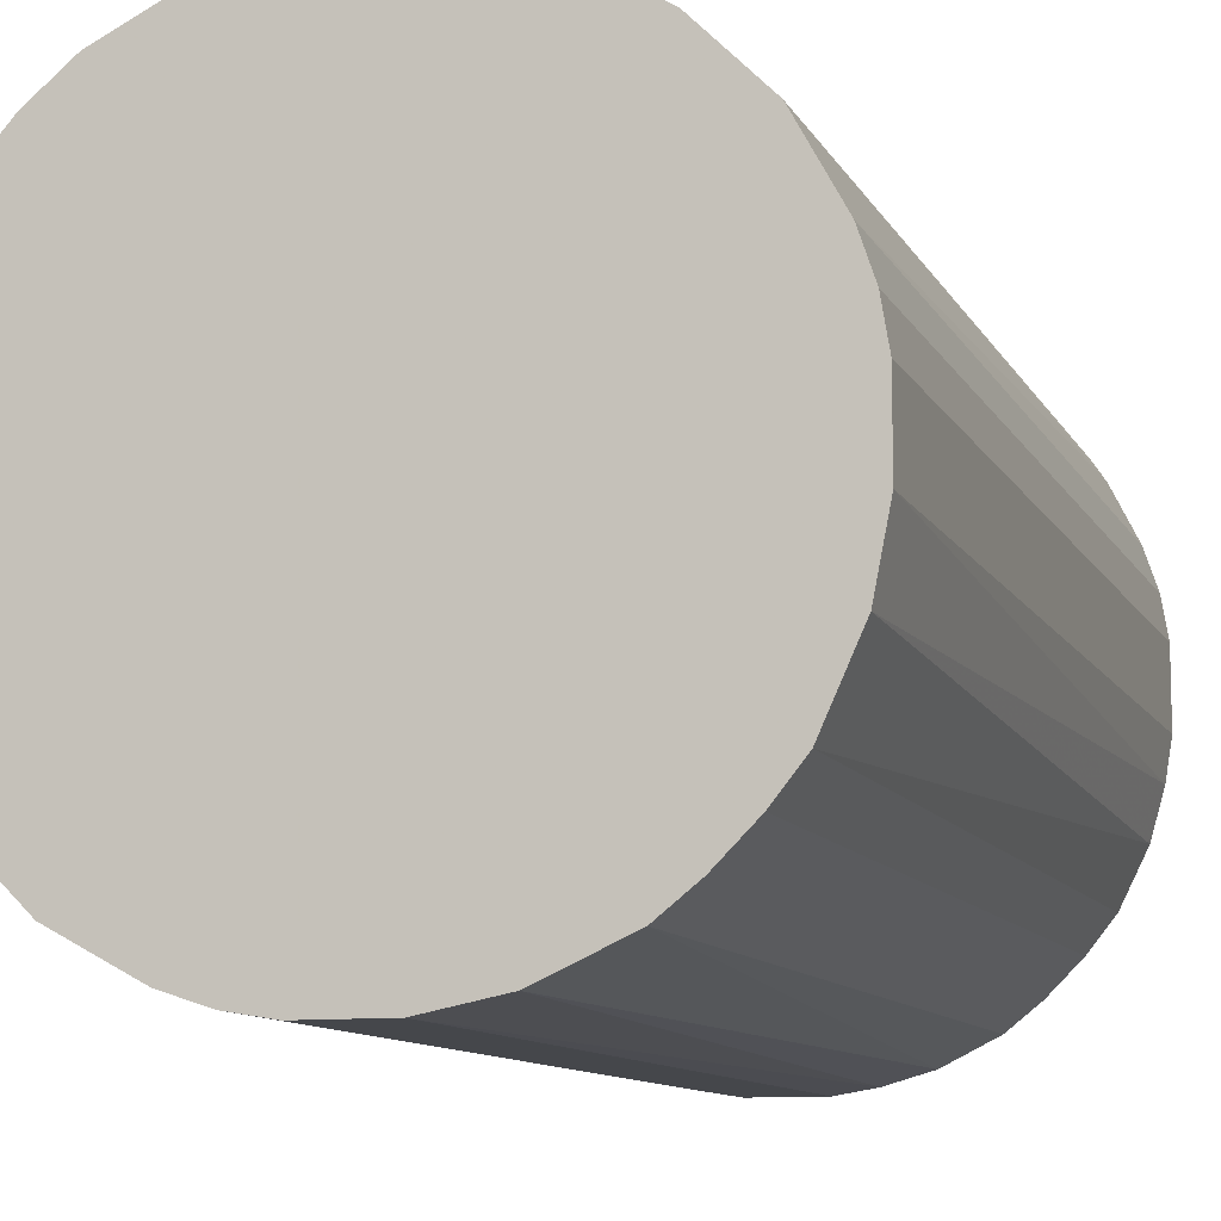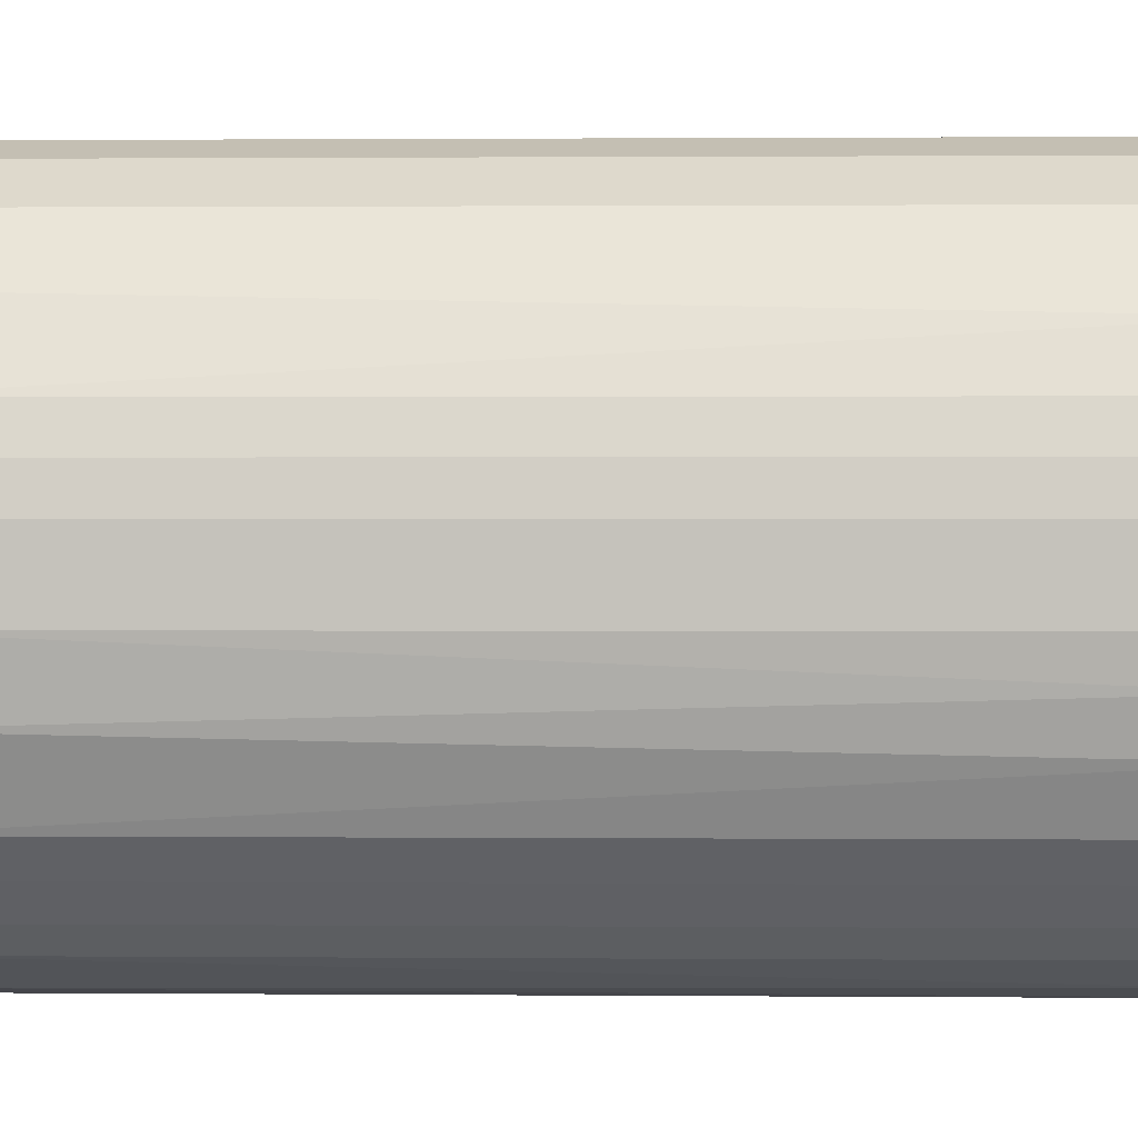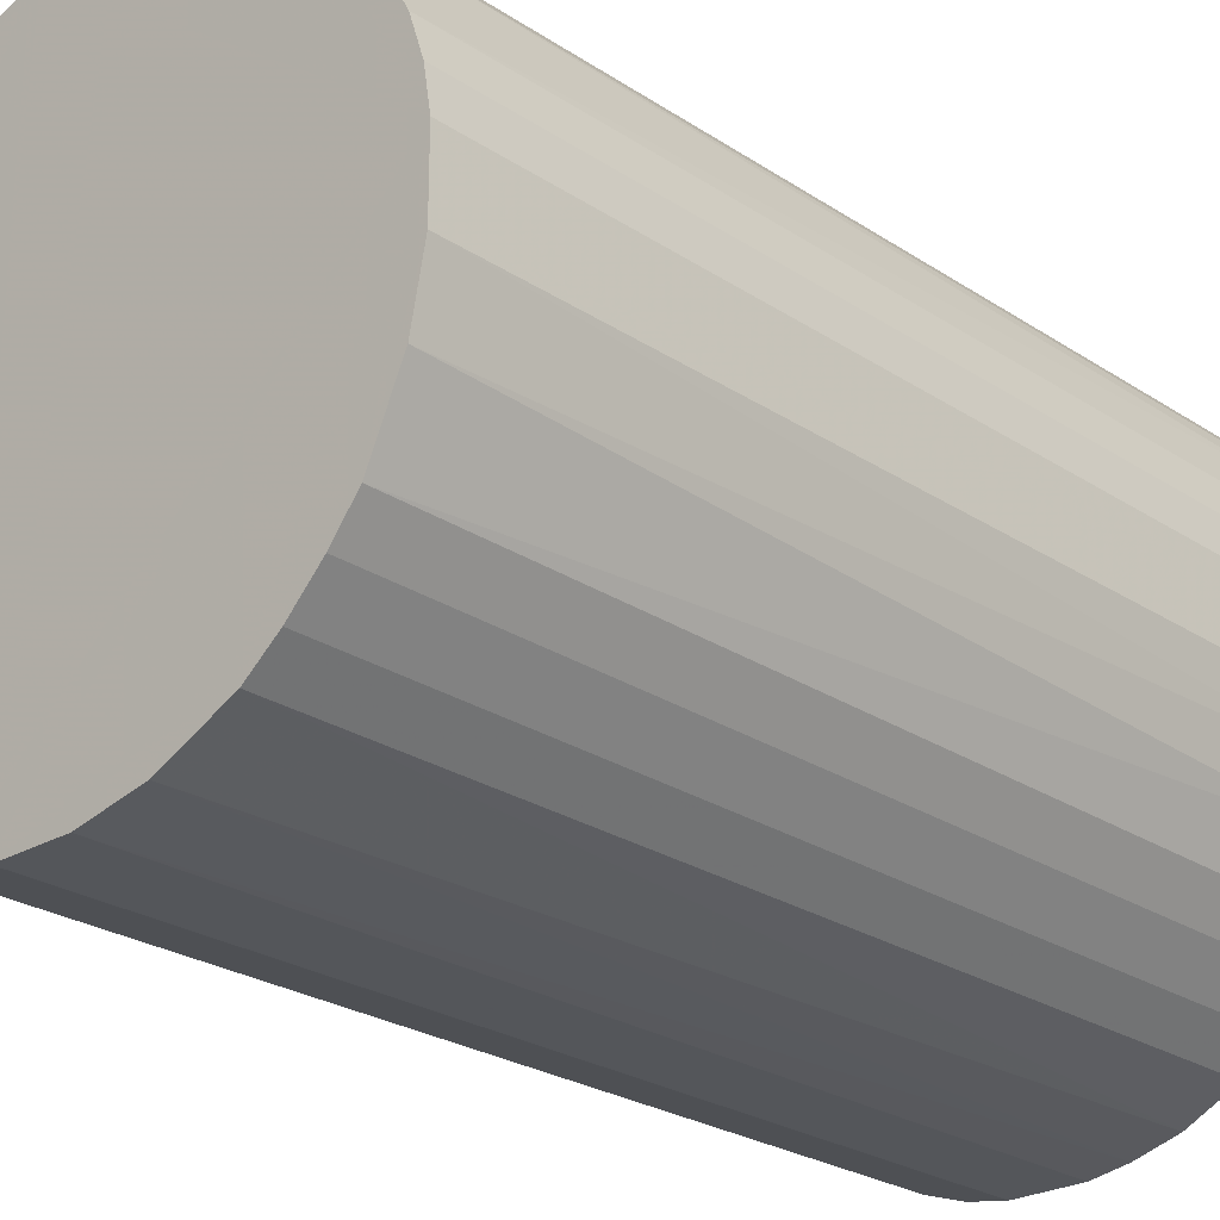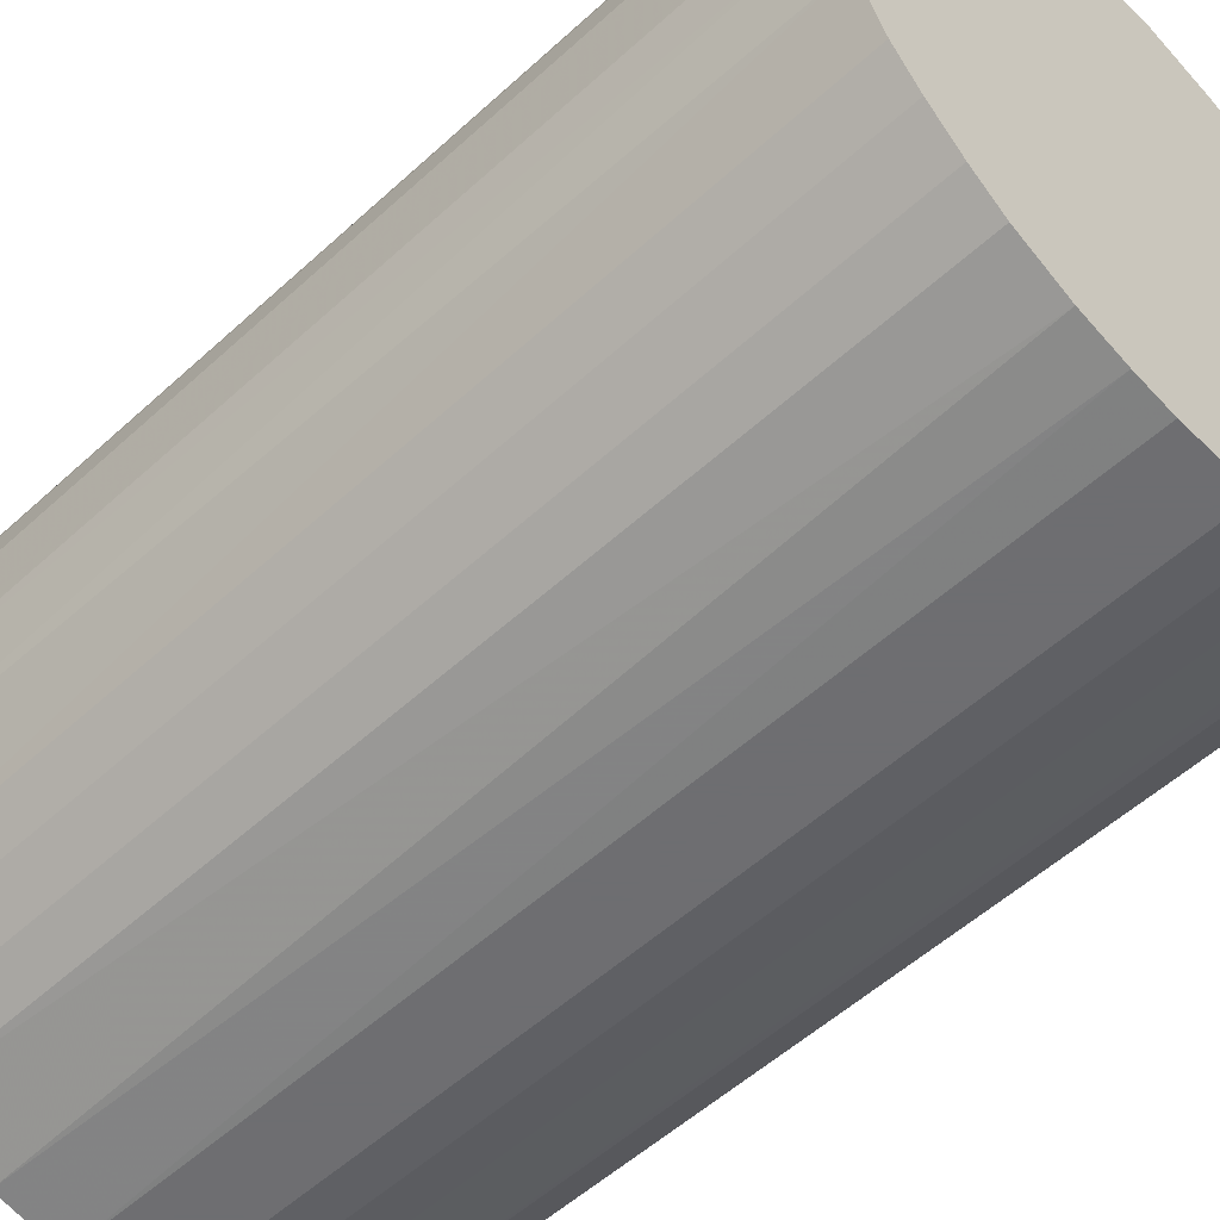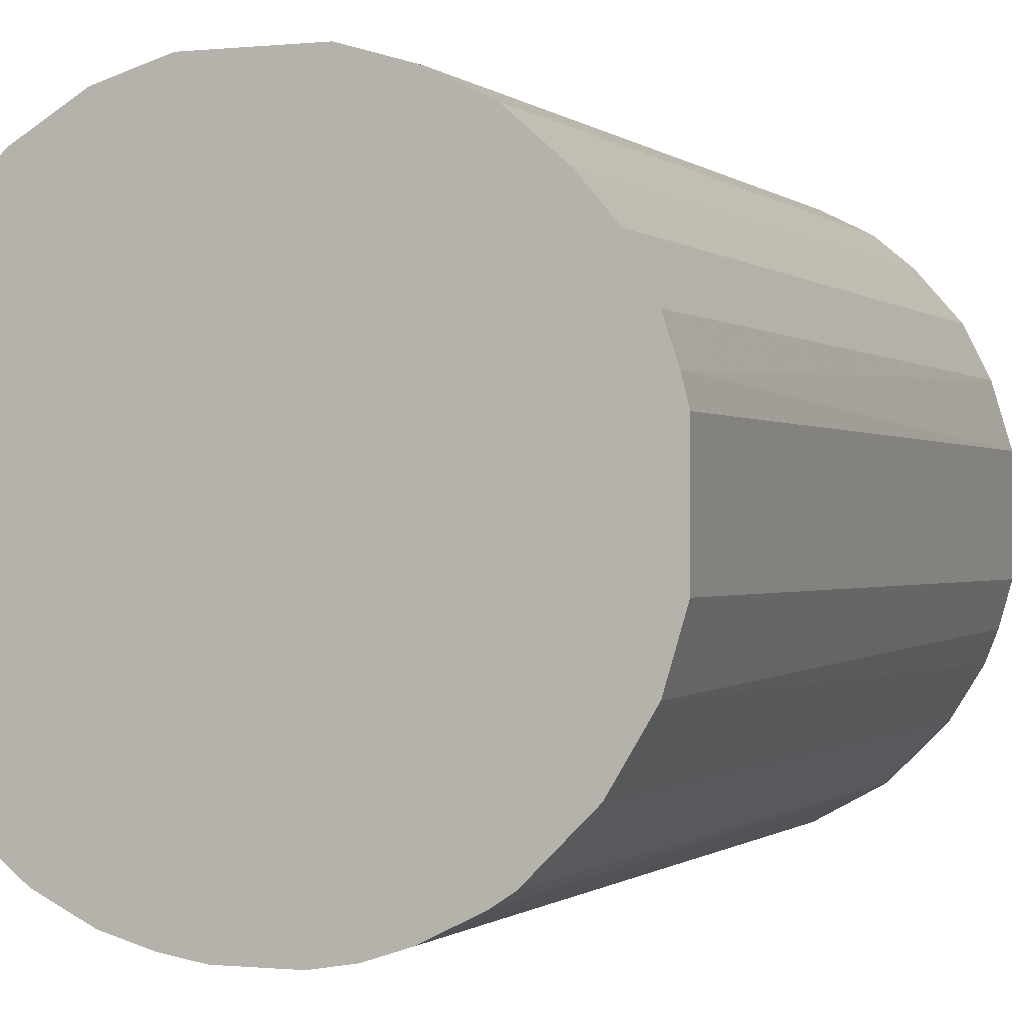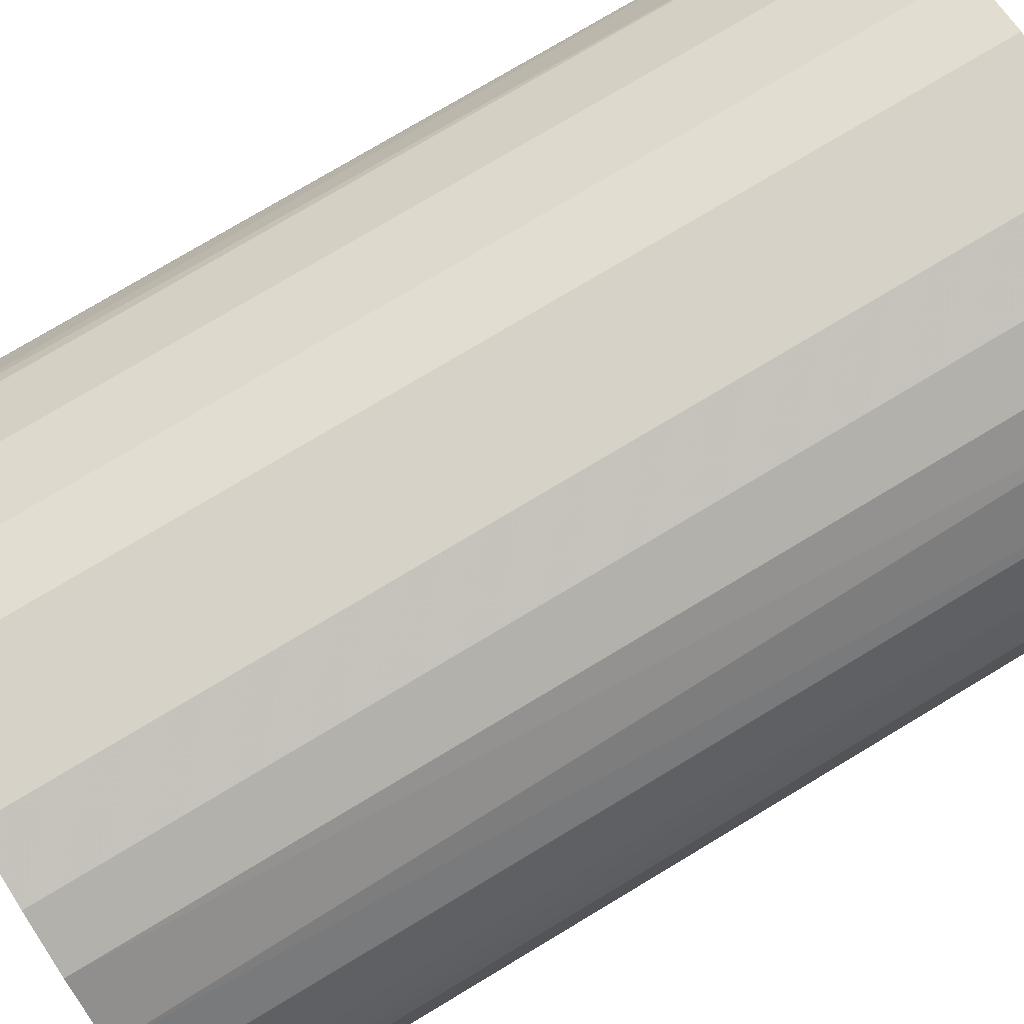
<metadata>
{"format":"obj","ext":"obj","renderer":"f3d","projection":"perspective","resolution":1024,"background":"white","views":[{"elev":-10.3,"azim":-162.4,"up":"+Y"},{"elev":1.3,"azim":-88.3,"up":"+Y"},{"elev":-25.1,"azim":-136.8,"up":"+Y"},{"elev":-54.4,"azim":-45.9,"up":"+Y"},{"elev":-0.5,"azim":21.6,"up":"+Y"},{"elev":77.3,"azim":59.1,"up":"+Y"}]}
</metadata>
<code>
o convex_0
v -0.03259 0.004028 -0.04977
v 0.03237 0.006108 0.04977
v 0.03168 0.008867 0.04977
v -0.0319 -0.00771 0.04977
v 0.008182 -0.0319 -0.04977
v 0.006109 0.03237 -0.04977
v -0.01324 0.0303 0.04977
v 0.008182 -0.0319 0.04977
v 0.03237 -0.00633 -0.04977
v -0.01808 -0.02775 -0.04977
v 0.02615 -0.02015 0.04977
v 0.01302 0.0303 0.04977
v 0.02754 0.01854 -0.04977
v -0.02015 0.02615 -0.04977
v -0.01255 -0.03052 0.04977
v -0.02776 0.01786 0.04977
v 0.01993 -0.02637 -0.04977
v -0.02776 -0.01808 -0.04977
v -0.02499 -0.02153 0.04977
v -0.003565 -0.03259 -0.04977
v 0.02408 0.02269 0.04977
v 0.01855 0.02754 -0.04977
v -0.006331 0.03237 -0.04977
v 0.006109 0.03237 0.04977
v 0.03237 -0.00633 0.04977
v -0.03259 0.004028 0.04977
v -0.03052 0.01233 -0.04977
v 0.03237 0.006108 -0.04977
v 0.02961 -0.01462 -0.04977
v 0.01786 -0.02775 0.04977
v -0.03259 -0.003564 -0.04977
v -0.003565 -0.03259 0.04977
v -0.006331 0.03237 0.04977
v -0.02015 0.02615 0.04977
v -0.02637 0.01992 -0.04977
v -0.03052 -0.01255 0.04977
v 0.02754 0.01854 0.04977
v -0.03121 -0.01048 -0.04977
v 0.0303 -0.01324 0.04977
v -0.01808 -0.02775 0.04977
v -0.01048 -0.03121 -0.04977
v -0.01324 0.0303 -0.04977
v -0.0319 0.008181 0.04977
v 0.02615 -0.02015 -0.04977
v 0.01855 0.02754 0.04977
v 0.0303 0.01302 -0.04977
v 0.01233 -0.03052 -0.04977
v 0.004036 -0.03259 -0.04977
v -0.02154 -0.02499 -0.04977
v 0.01302 0.0303 -0.04977
v 0.0227 0.02408 -0.04977
v -0.02776 -0.01808 0.04977
v 0.004036 -0.03259 0.04977
v -0.03259 -0.003564 0.04977
v 0.01993 -0.02637 0.04977
v -0.02637 0.01992 0.04977
v 0.01233 -0.03052 0.04977
v 0.0303 0.01302 0.04977
v -0.03052 0.01233 0.04977
v -0.007711 -0.0319 0.04977
v -0.0319 0.008181 -0.04977
v -0.02154 -0.02499 0.04977
v 0.03099 -0.01116 -0.04977
v -0.02499 -0.02153 -0.04977
f 49 19 64
f 2 3 4
f 5 1 6
f 4 3 7
f 2 4 8
f 5 6 9
f 1 5 10
f 2 8 11
f 7 3 12
f 9 6 13
f 6 1 14
f 8 4 15
f 4 7 16
f 5 9 17
f 1 10 18
f 15 4 19
f 10 5 20
f 12 3 21
f 13 6 22
f 6 14 23
f 12 6 24
f 7 12 24
f 6 23 24
f 9 2 25
f 2 11 25
f 4 16 26
f 14 1 27
f 3 2 28
f 2 9 28
f 9 13 28
f 17 9 29
f 11 8 30
f 1 18 31
f 26 1 31
f 8 15 32
f 23 7 33
f 7 24 33
f 24 23 33
f 7 14 34
f 16 7 34
f 27 16 35
f 14 27 35
f 34 14 35
f 19 4 36
f 21 3 37
f 13 21 37
f 31 18 38
f 4 31 38
f 36 4 38
f 18 36 38
f 25 11 39
f 11 29 39
f 10 15 40
f 15 19 40
f 15 10 41
f 10 20 41
f 14 7 42
f 7 23 42
f 23 14 42
f 1 26 43
f 26 16 43
f 11 17 44
f 17 29 44
f 29 11 44
f 12 21 45
f 22 12 45
f 3 28 46
f 28 13 46
f 13 37 46
f 8 5 47
f 5 17 47
f 17 30 47
f 5 8 48
f 20 5 48
f 32 20 48
f 18 10 49
f 10 40 49
f 6 12 50
f 22 6 50
f 12 22 50
f 21 13 51
f 13 22 51
f 45 21 51
f 22 45 51
f 18 19 52
f 19 36 52
f 36 18 52
f 8 32 53
f 48 8 53
f 32 48 53
f 4 26 54
f 31 4 54
f 26 31 54
f 17 11 55
f 11 30 55
f 30 17 55
f 16 34 56
f 35 16 56
f 34 35 56
f 30 8 57
f 8 47 57
f 47 30 57
f 37 3 58
f 3 46 58
f 46 37 58
f 16 27 59
f 43 16 59
f 27 43 59
f 32 15 60
f 20 32 60
f 15 41 60
f 41 20 60
f 27 1 61
f 1 43 61
f 43 27 61
f 40 19 62
f 19 49 62
f 49 40 62
f 9 25 63
f 29 9 63
f 25 39 63
f 39 29 63
f 19 18 64
f 18 49 64

</code>
